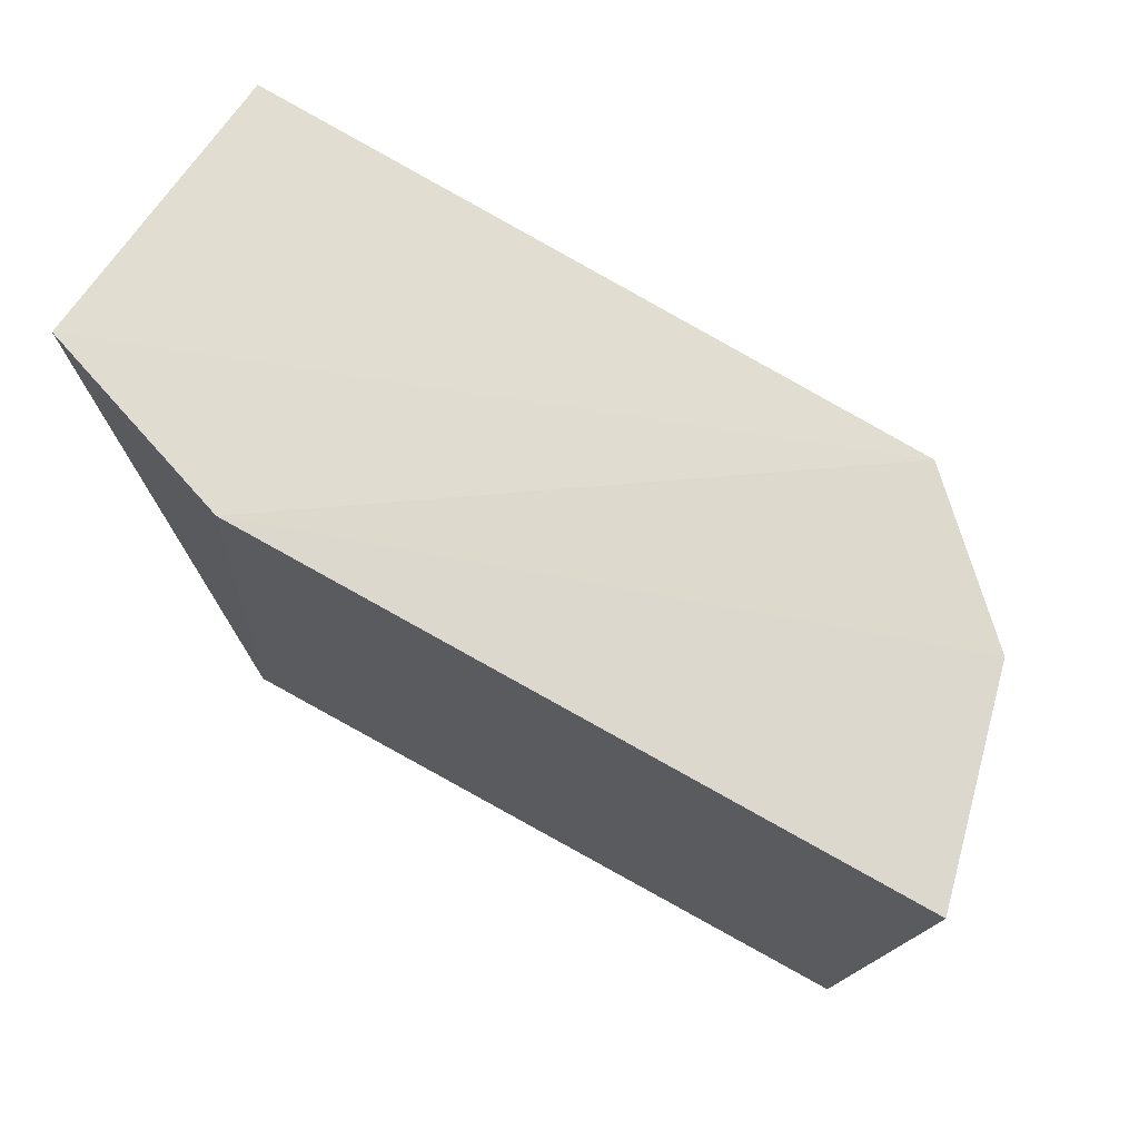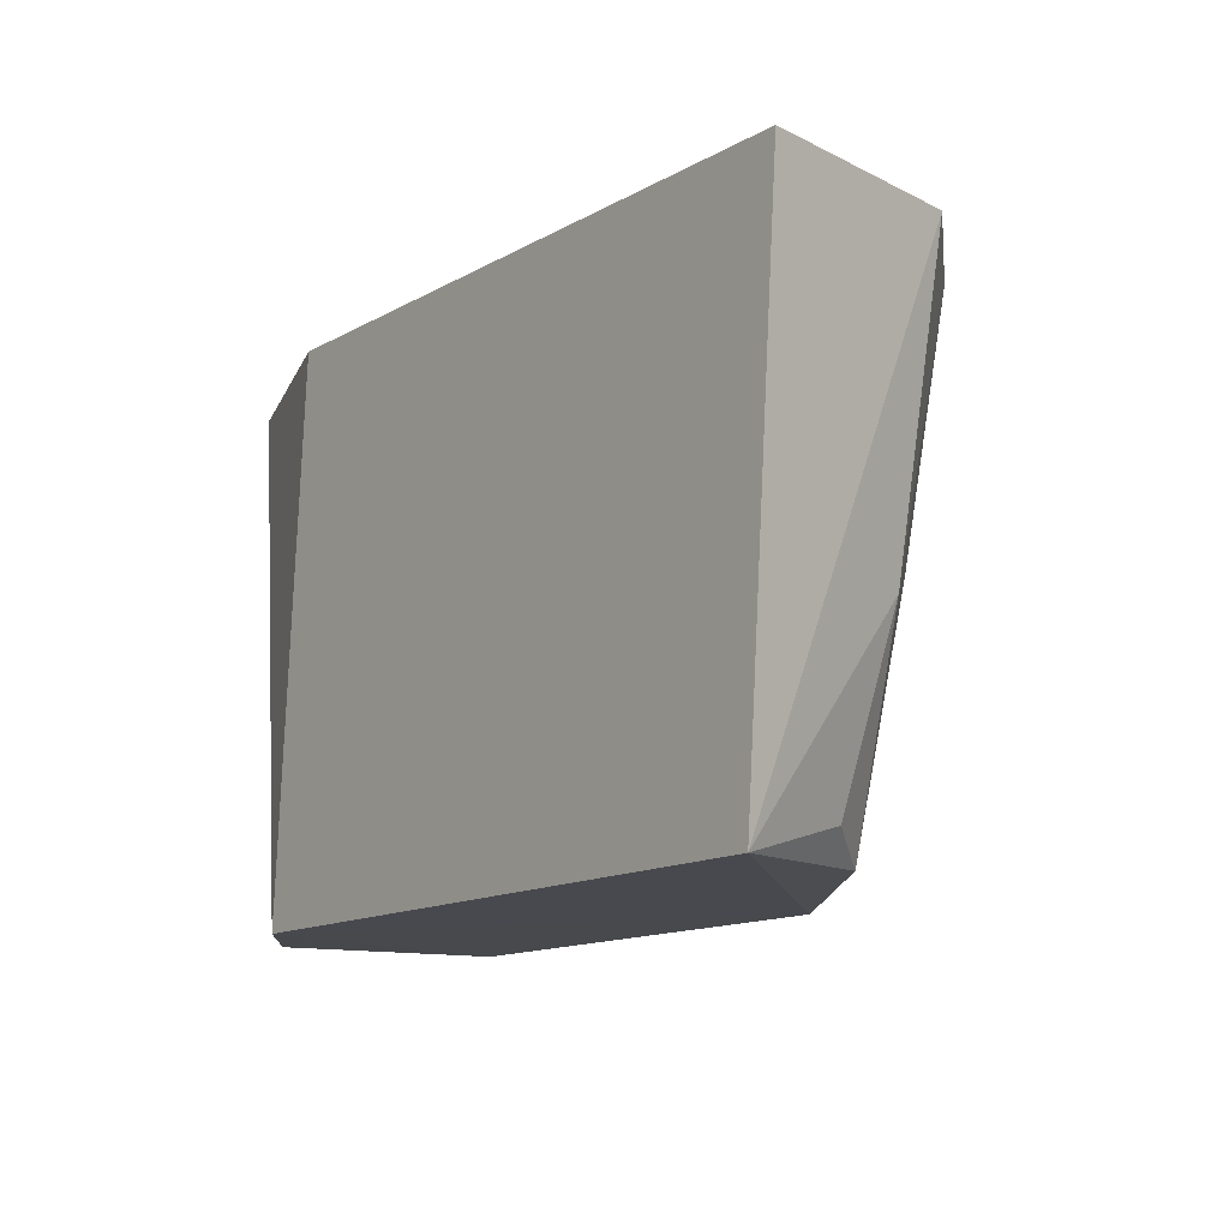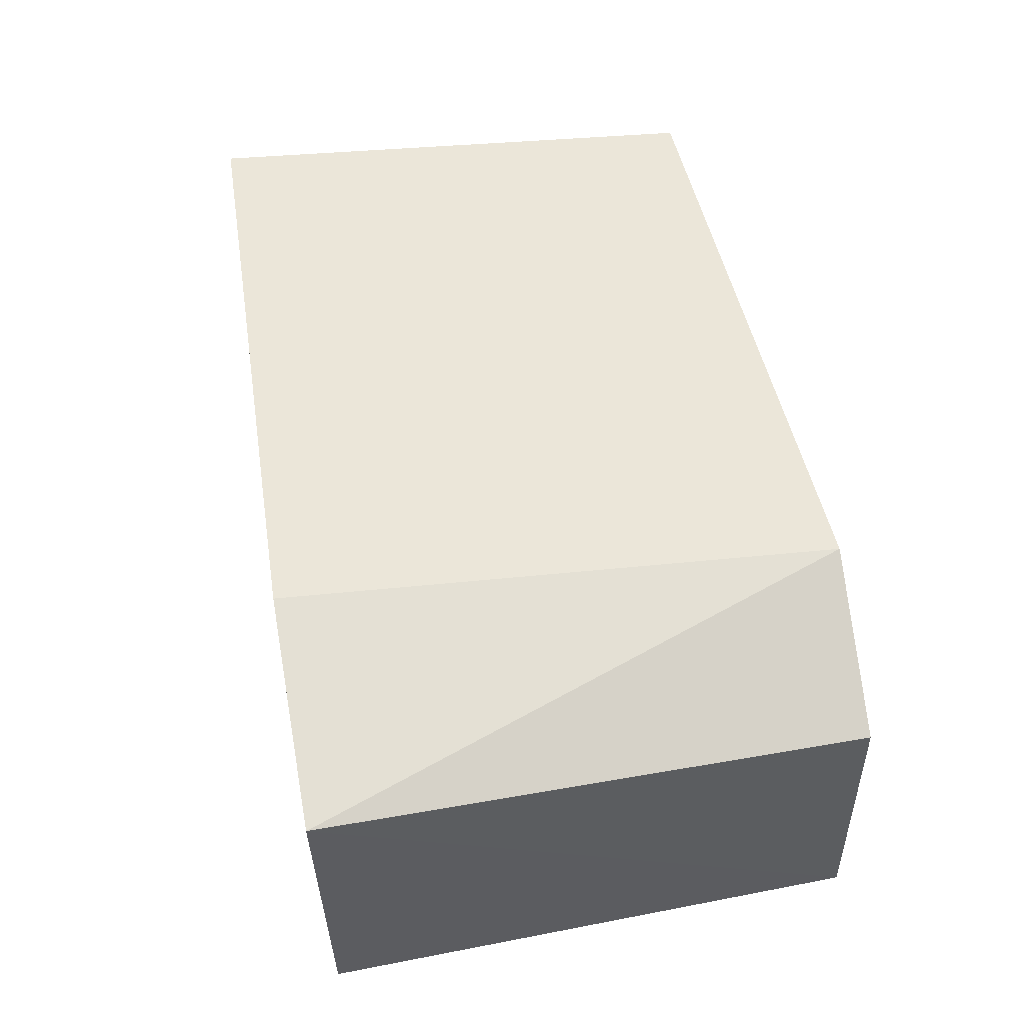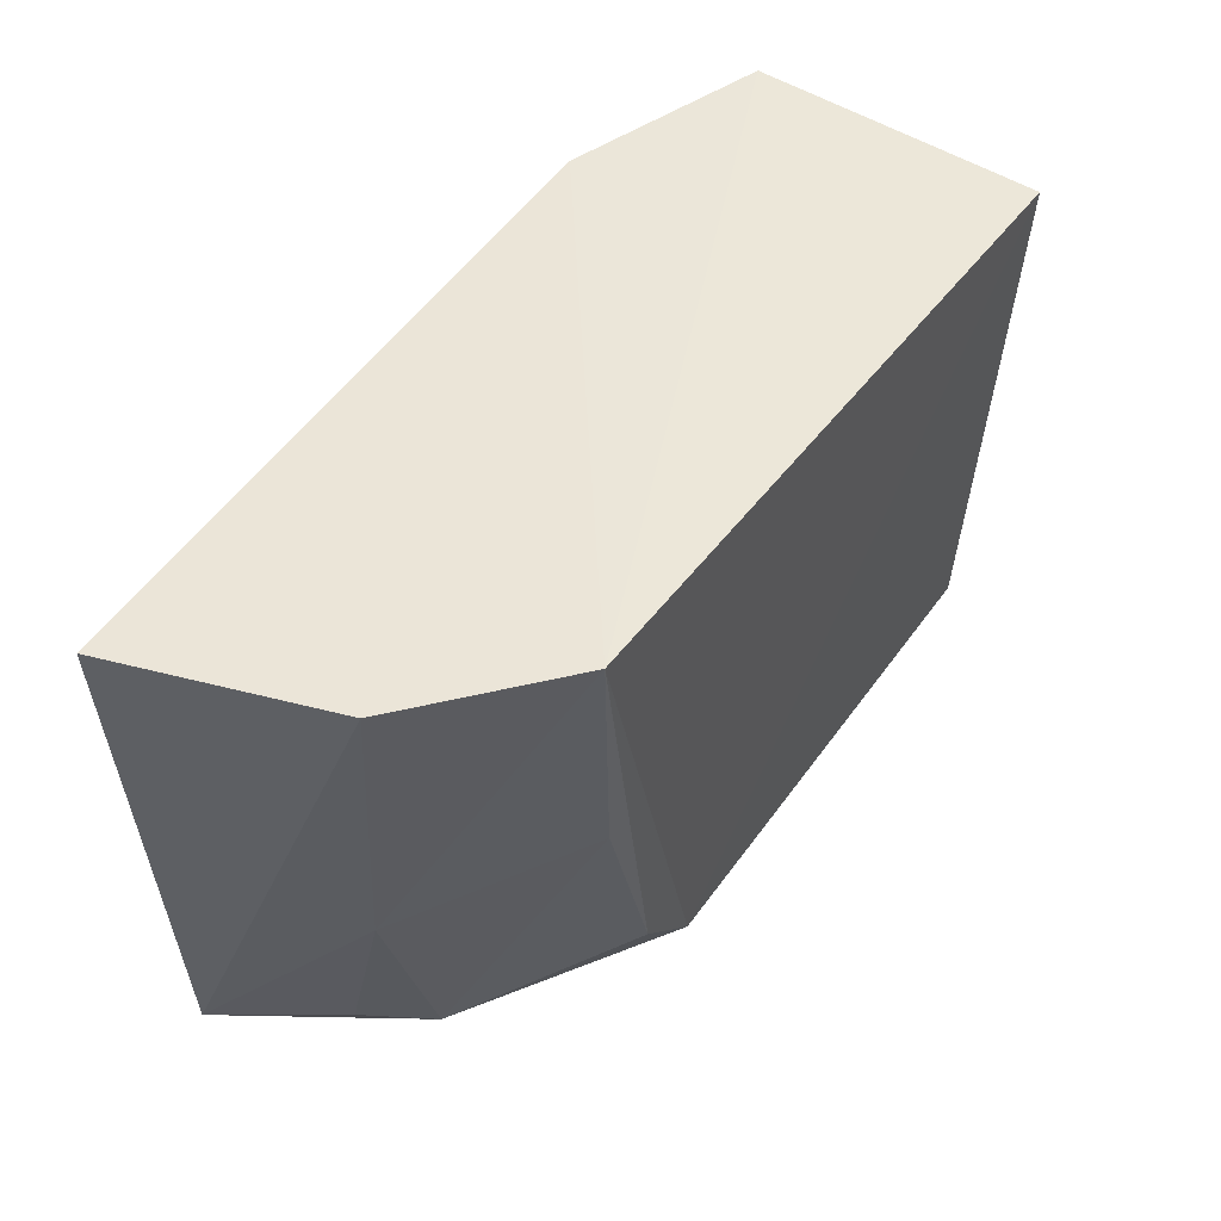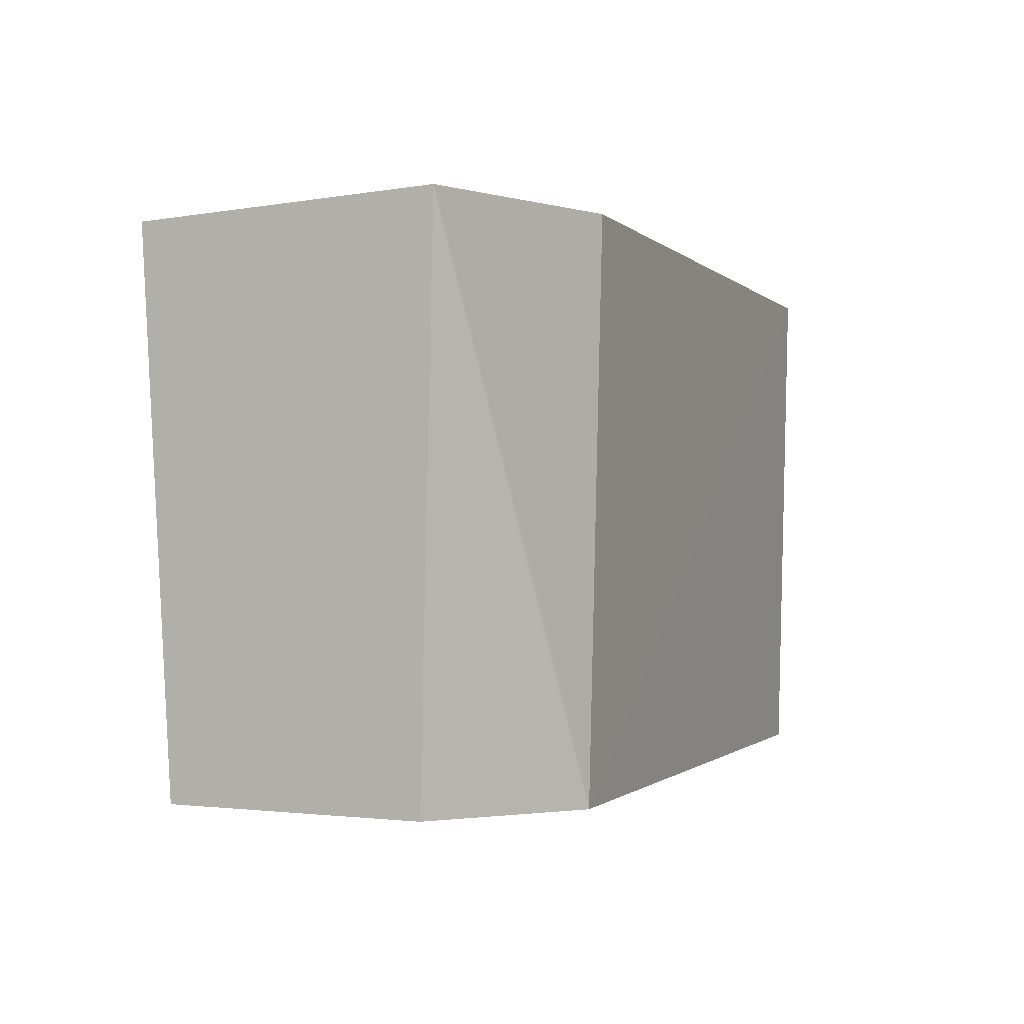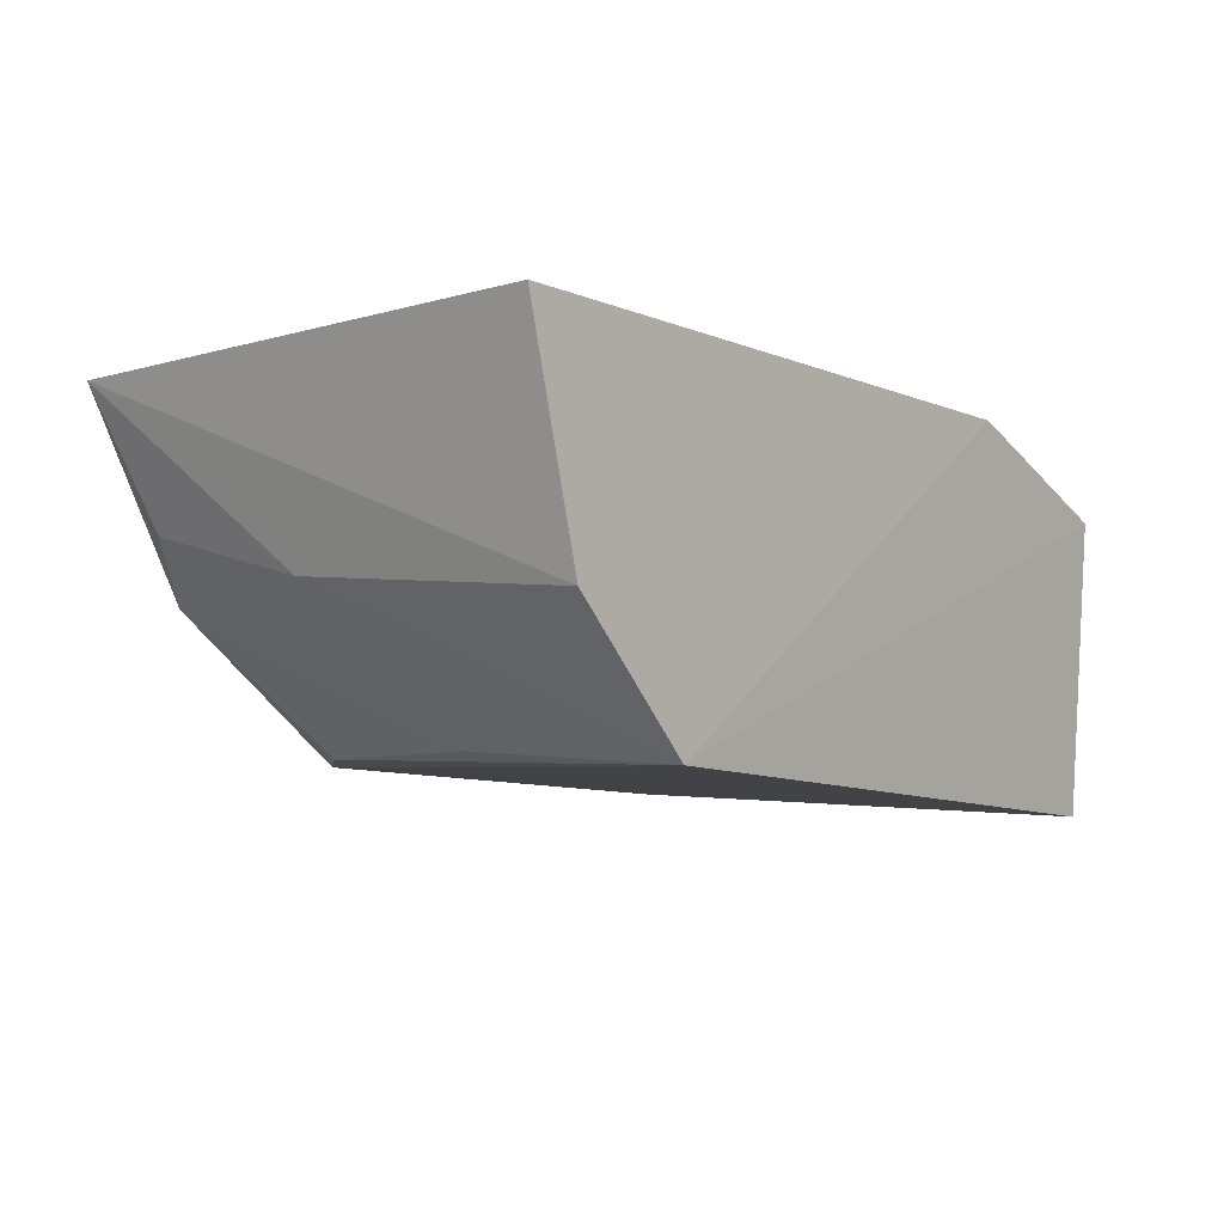
<metadata>
{"format":"obj","ext":"obj","renderer":"f3d","projection":"perspective","resolution":1024,"background":"white","views":[{"elev":70.9,"azim":29.5,"up":"+Y"},{"elev":-12.8,"azim":53.7,"up":"+Y"},{"elev":47.8,"azim":-100.4,"up":"+Z"},{"elev":46.5,"azim":121.5,"up":"+Y"},{"elev":-0.6,"azim":-67.7,"up":"+Y"},{"elev":-6.2,"azim":126.4,"up":"+Z"}]}
</metadata>
<code>
v 0.04007 0.06523 0.02431
v 0.03762 0.03551 0.02423
v 0.02969 0.06576 0.004779
v -0.009834 0.06546 0.003178
v -0.01095 0.06611 0.02019
v 0.01988 0.03566 0.005741
v 0.03698 0.06549 0.01195
v -0.0008304 0.03521 0.02438
v 0.001242 0.0662 0.02438
v 0.03175 0.03612 0.01335
v -0.009837 0.03561 0.004976
v 0.02373 0.03937 0.005929
v 0.03548 0.04783 0.01381
v -0.009685 0.03544 0.0189
v 0.02752 0.0514 0.005896
v 0.03455 0.03755 0.01661
f 5 3 4
f 6 4 3
f 7 1 2
f 8 2 1
f 8 6 2
f 9 3 5
f 9 7 3
f 9 1 7
f 9 8 1
f 9 5 8
f 10 2 6
f 11 5 4
f 11 4 6
f 11 6 8
f 12 10 6
f 12 6 3
f 13 3 7
f 13 7 2
f 14 11 8
f 14 8 5
f 14 5 11
f 15 12 3
f 15 10 12
f 15 13 10
f 15 3 13
f 16 13 2
f 16 2 10
f 16 10 13

</code>
